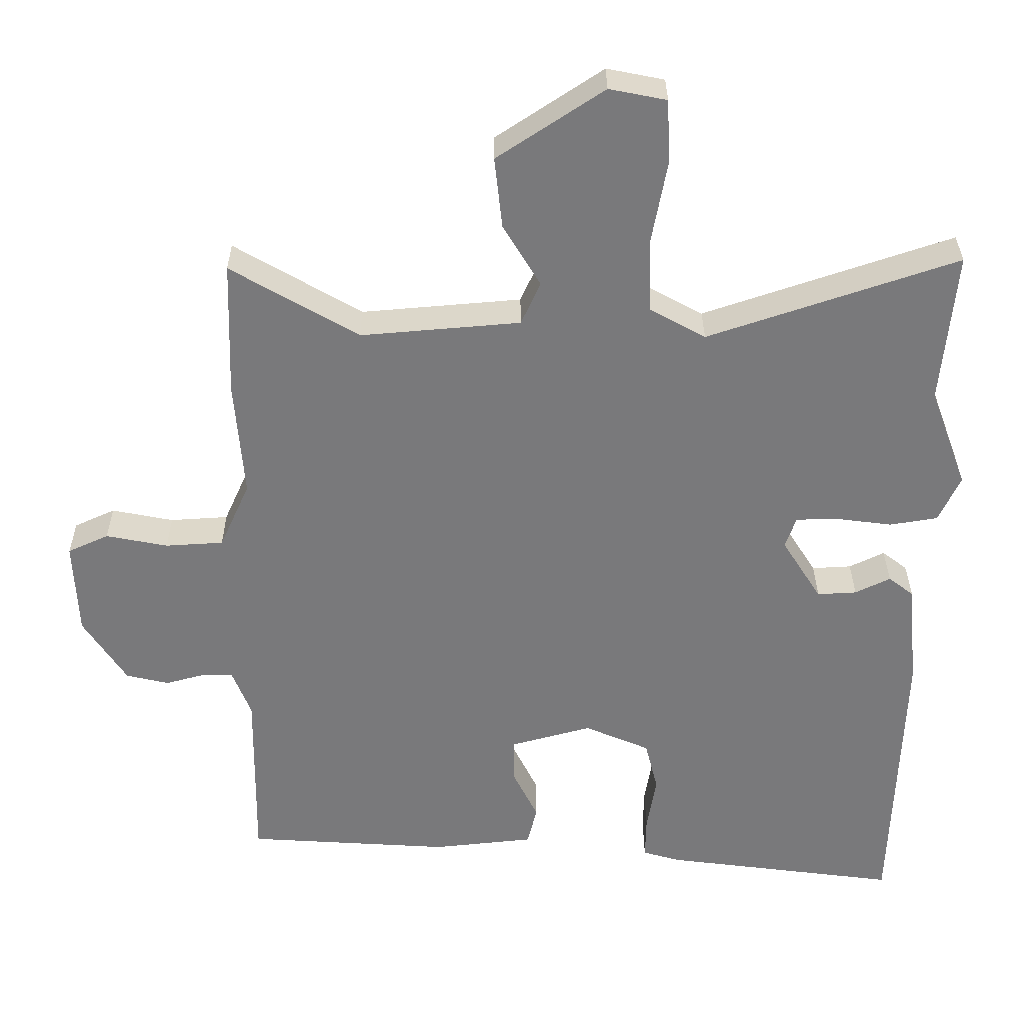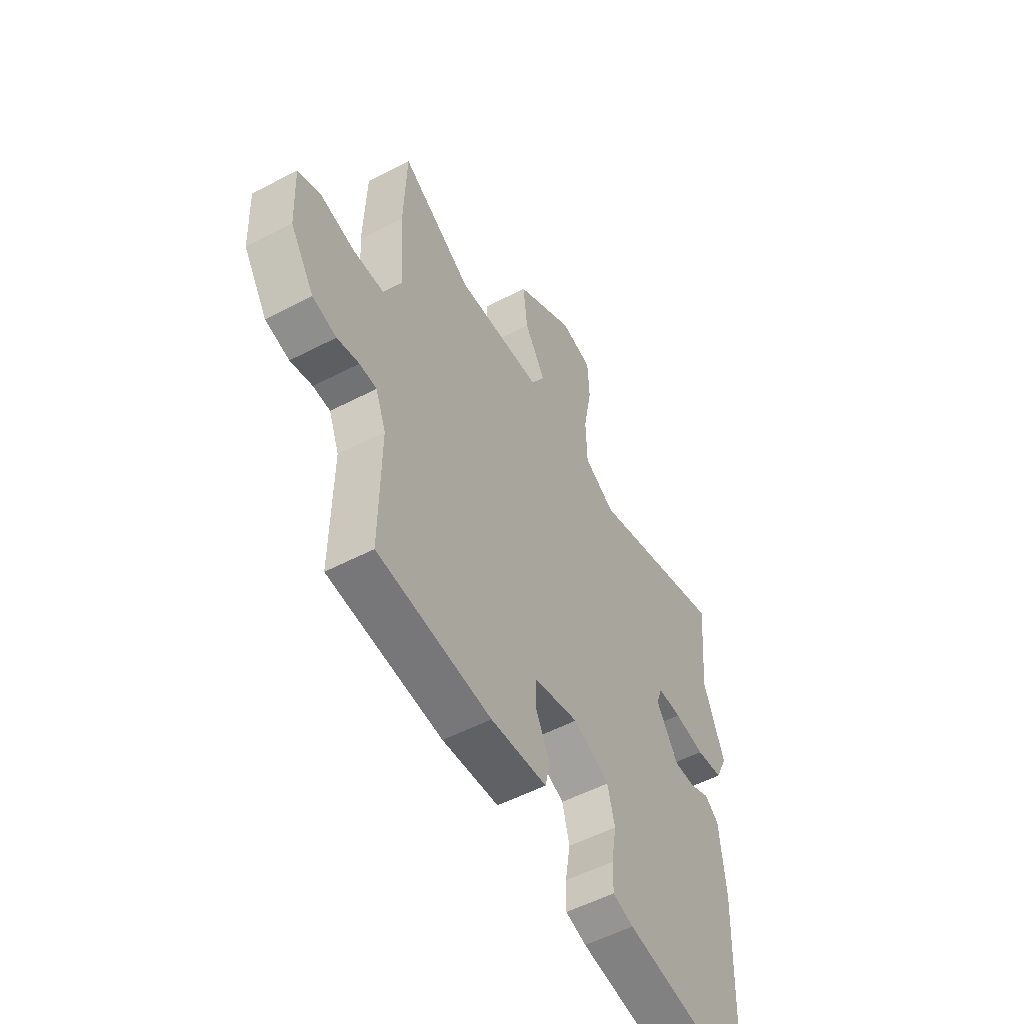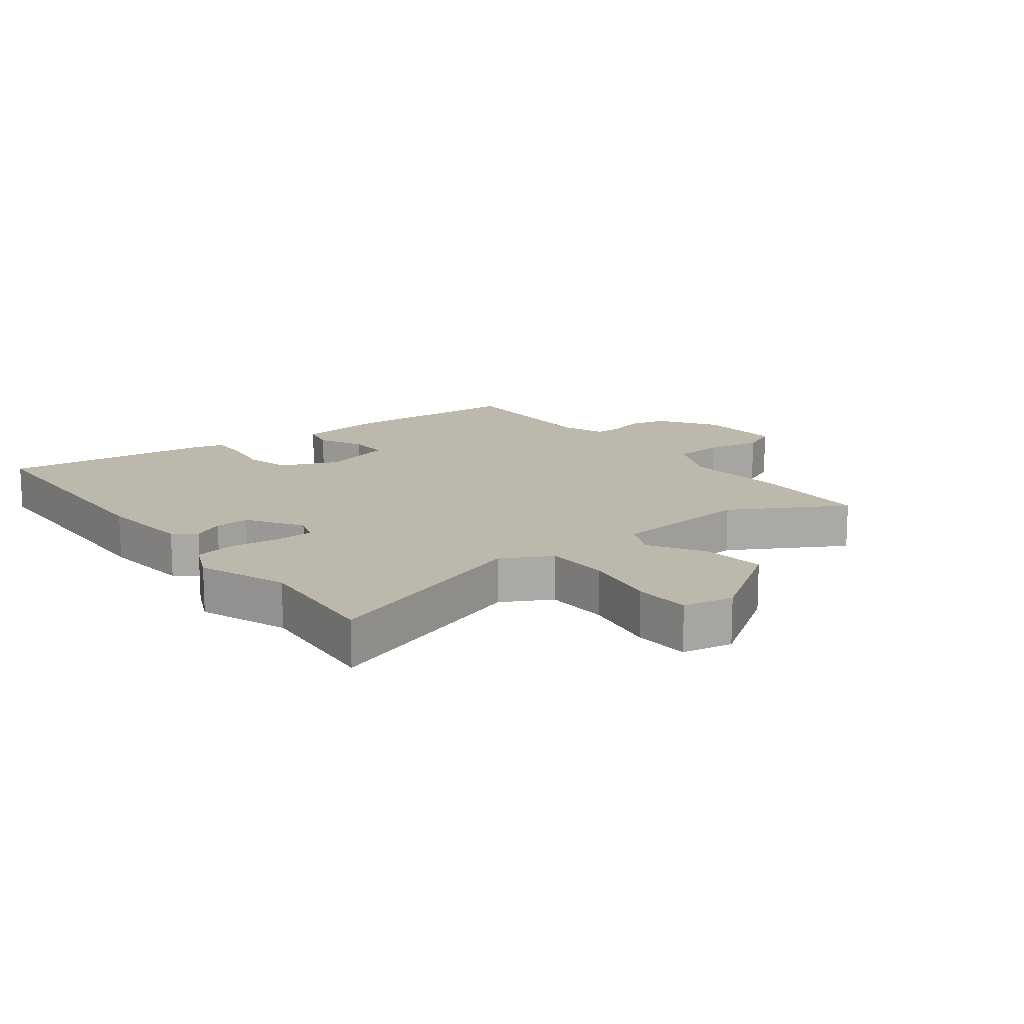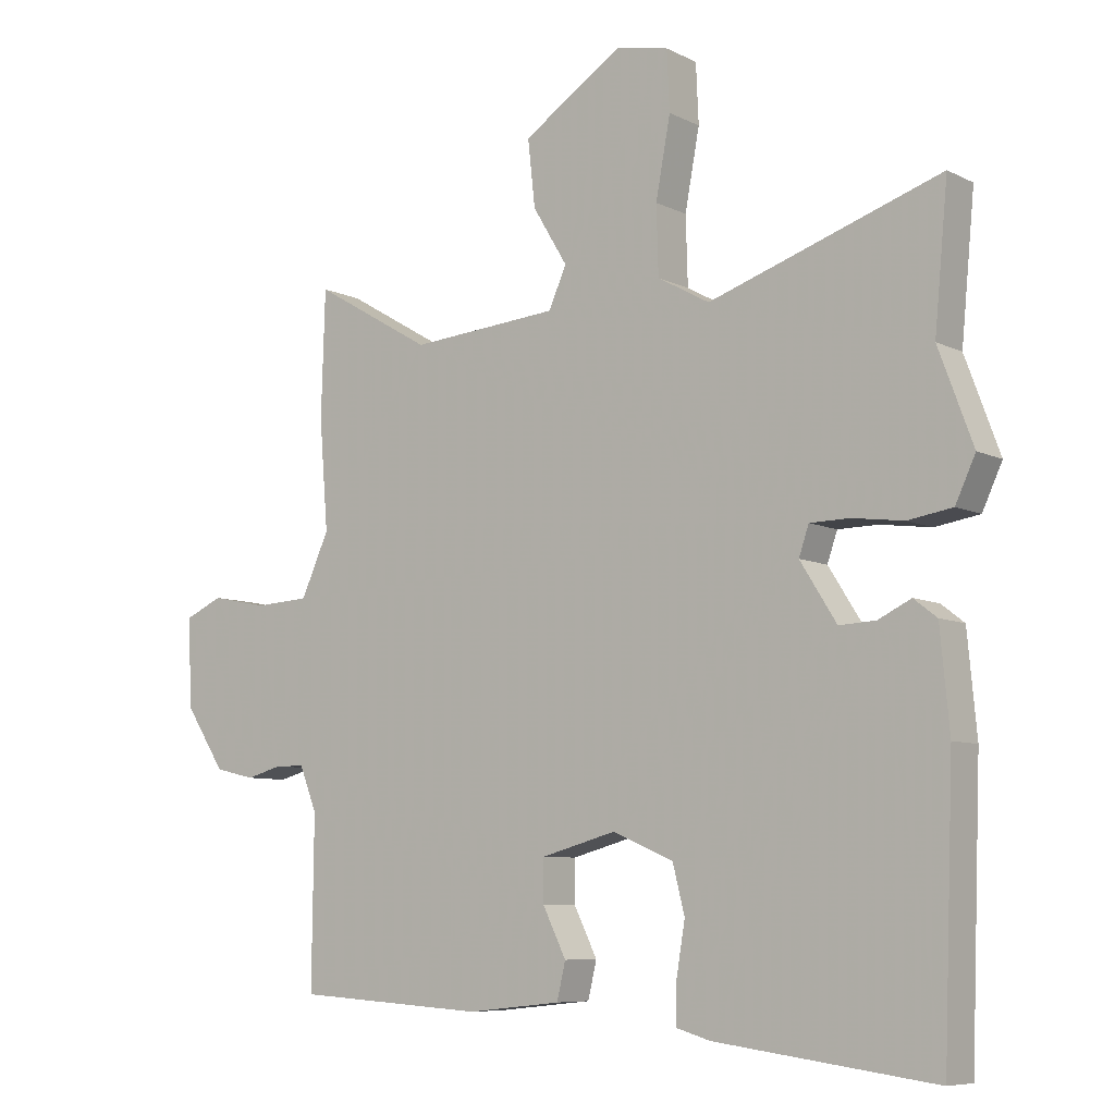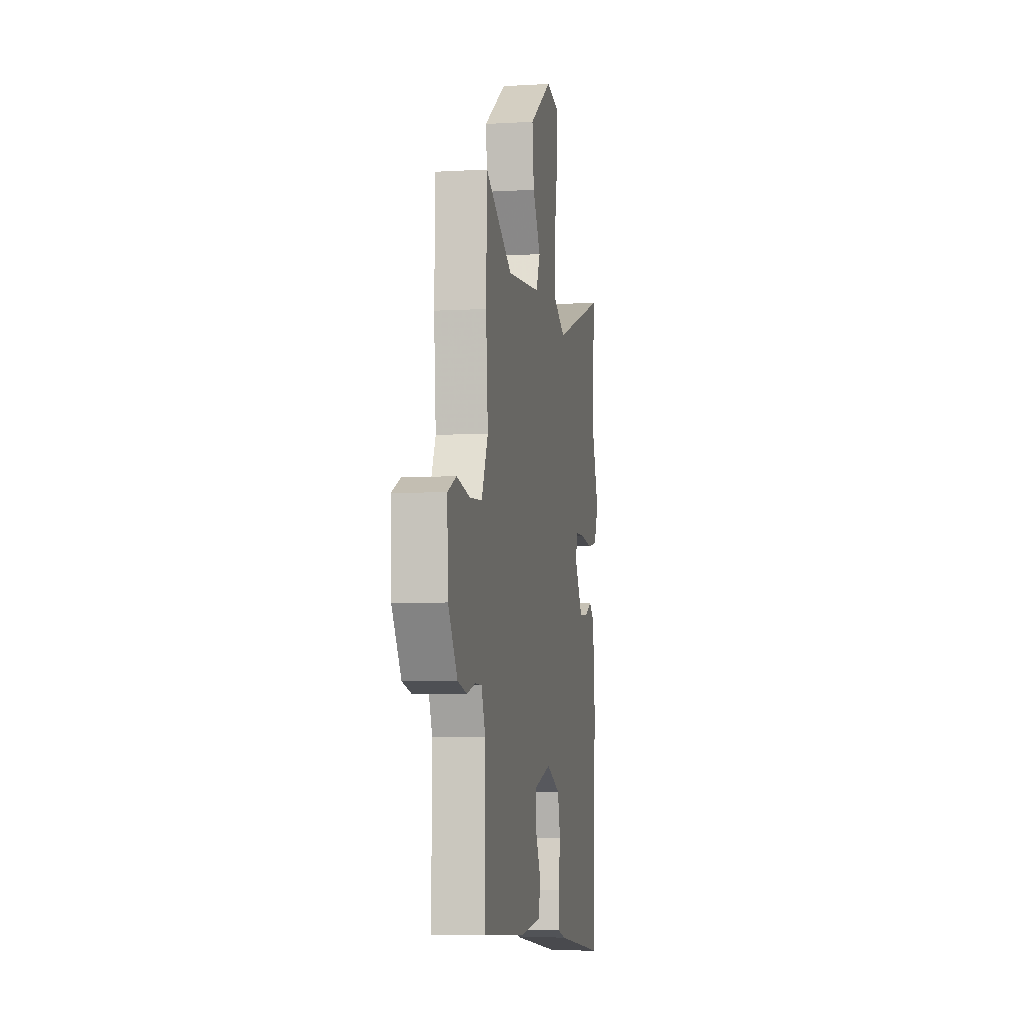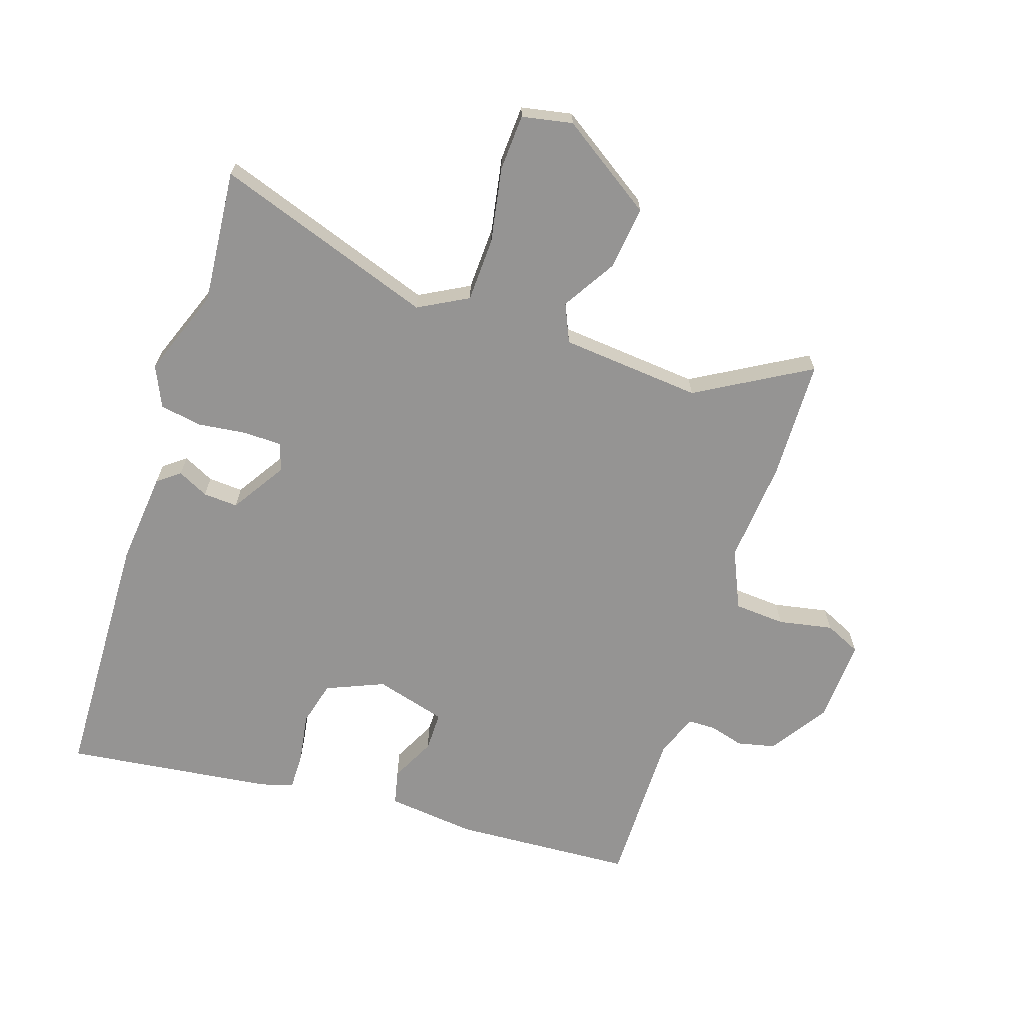
<metadata>
{"format":"obj","ext":"obj","renderer":"f3d","projection":"perspective","resolution":1024,"background":"white","views":[{"elev":32.2,"azim":179.7,"up":"+Z"},{"elev":-54.3,"azim":118.9,"up":"+Z"},{"elev":14.9,"azim":-37.9,"up":"+Y"},{"elev":-7.5,"azim":-143.8,"up":"+Z"},{"elev":-6.0,"azim":100.0,"up":"+Z"},{"elev":-67.2,"azim":-18.5,"up":"+Y"}]}
</metadata>
<code>
v 0.498 0.07 0.564
v 0.504 0.07 0.375
v 0.491 0.07 0.211
v 0.533 0.07 0.118
v 0.614 0.07 0.113
v 0.7 0.07 0.13
v 0.757 0.07 0.104
v 0.751 0.07 -0.029
v 0.691 0.07 -0.121
v 0.631 0.07 -0.135
v 0.576 0.07 -0.12
v 0.533 0.07 -0.121
v 0.507 0.07 -0.187
v 0.51 0.07 -0.44
v 0.225 0.07 -0.458
v 0.084 0.07 -0.443
v 0.071 0.07 -0.388
v 0.106 0.07 -0.317
v 0.106 0.07 -0.254
v -0.007 0.07 -0.223
v -0.098 0.07 -0.262
v -0.116 0.07 -0.333
v -0.103 0.07 -0.411
v -0.102 0.07 -0.471
v -0.154 0.07 -0.486
v -0.483 0.07 -0.529
v -0.498 0.07 -0.124
v -0.484 0.07 0.024
v -0.449 0.07 0.051
v -0.4 0.07 0.027
v -0.345 0.07 0.024
v -0.29 0.07 0.111
v -0.305 0.07 0.155
v -0.365 0.07 0.156
v -0.442 0.07 0.146
v -0.509 0.07 0.157
v -0.539 0.07 0.222
v -0.487 0.07 0.362
v -0.507 0.07 0.574
v -0.159 0.07 0.456
v -0.081 0.07 0.499
v -0.078 0.07 0.601
v -0.1 0.07 0.719
v -0.096 0.07 0.808
v -0.016 0.07 0.824
v 0.133 0.07 0.725
v 0.122 0.07 0.625
v 0.07 0.07 0.539
v 0.097 0.07 0.479
v 0.32 0.07 0.46
v 0.498 0 0.564
v 0.504 0 0.375
v 0.491 0 0.211
v 0.533 0 0.118
v 0.614 0 0.113
v 0.7 0 0.13
v 0.757 0 0.104
v 0.751 0 -0.029
v 0.691 0 -0.121
v 0.631 0 -0.135
v 0.576 0 -0.12
v 0.533 0 -0.121
v 0.507 0 -0.187
v 0.51 0 -0.44
v 0.225 0 -0.458
v 0.084 0 -0.443
v 0.071 0 -0.388
v 0.106 0 -0.317
v 0.106 0 -0.254
v -0.007 0 -0.223
v -0.098 0 -0.262
v -0.116 0 -0.333
v -0.103 0 -0.411
v -0.102 0 -0.471
v -0.154 0 -0.486
v -0.483 0 -0.529
v -0.498 0 -0.124
v -0.484 0 0.024
v -0.449 0 0.051
v -0.4 0 0.027
v -0.345 0 0.024
v -0.29 0 0.111
v -0.305 0 0.155
v -0.365 0 0.156
v -0.442 0 0.146
v -0.509 0 0.157
v -0.539 0 0.222
v -0.487 0 0.362
v -0.507 0 0.574
v -0.159 0 0.456
v -0.081 0 0.499
v -0.078 0 0.601
v -0.1 0 0.719
v -0.096 0 0.808
v -0.016 0 0.824
v 0.133 0 0.725
v 0.122 0 0.625
v 0.07 0 0.539
v 0.097 0 0.479
v 0.32 0 0.46
f 46 47 48
f 45 46 48
f 44 45 48
f 43 44 48
f 42 43 48
f 41 42 48 49
f 40 41 49
f 38 39 40
f 40 49 50
f 38 40 50
f 37 38 50
f 36 37 50
f 35 36 50
f 34 35 50
f 28 29 30
f 27 28 30
f 26 27 30
f 25 26 30
f 24 25 30
f 23 24 30
f 22 23 30
f 21 22 30 31
f 20 21 31 32
f 16 17 18
f 15 16 18
f 14 15 18
f 13 14 18
f 12 13 18 19
f 9 10 11
f 8 9 11
f 7 8 11
f 6 7 11
f 5 6 11
f 4 5 11 12
f 20 32 33
f 19 20 33
f 12 19 33
f 4 12 33
f 3 4 33
f 33 34 50
f 3 33 50
f 1 2 3 50
f 98 97 96
f 98 96 95
f 98 95 94
f 98 94 93
f 98 93 92
f 99 98 92 91
f 99 91 90
f 90 89 88
f 100 99 90
f 100 90 88
f 100 88 87
f 100 87 86
f 100 86 85
f 100 85 84
f 80 79 78
f 80 78 77
f 80 77 76
f 80 76 75
f 80 75 74
f 80 74 73
f 80 73 72
f 81 80 72 71
f 82 81 71 70
f 68 67 66
f 68 66 65
f 68 65 64
f 68 64 63
f 69 68 63 62
f 61 60 59
f 61 59 58
f 61 58 57
f 61 57 56
f 61 56 55
f 62 61 55 54
f 83 82 70
f 83 70 69
f 83 69 62
f 83 62 54
f 83 54 53
f 100 84 83
f 100 83 53
f 100 53 52 51
f 1 51 52 2
f 2 52 53 3
f 3 53 54 4
f 4 54 55 5
f 5 55 56 6
f 6 56 57 7
f 7 57 58 8
f 8 58 59 9
f 9 59 60 10
f 10 60 61 11
f 11 61 62 12
f 12 62 63 13
f 13 63 64 14
f 14 64 65 15
f 15 65 66 16
f 16 66 67 17
f 17 67 68 18
f 18 68 69 19
f 19 69 70 20
f 20 70 71 21
f 21 71 72 22
f 22 72 73 23
f 23 73 74 24
f 24 74 75 25
f 25 75 76 26
f 26 76 77 27
f 27 77 78 28
f 28 78 79 29
f 29 79 80 30
f 30 80 81 31
f 31 81 82 32
f 32 82 83 33
f 33 83 84 34
f 34 84 85 35
f 35 85 86 36
f 36 86 87 37
f 37 87 88 38
f 38 88 89 39
f 39 89 90 40
f 40 90 91 41
f 41 91 92 42
f 42 92 93 43
f 43 93 94 44
f 44 94 95 45
f 45 95 96 46
f 46 96 97 47
f 47 97 98 48
f 48 98 99 49
f 49 99 100 50
f 50 100 51 1

</code>
